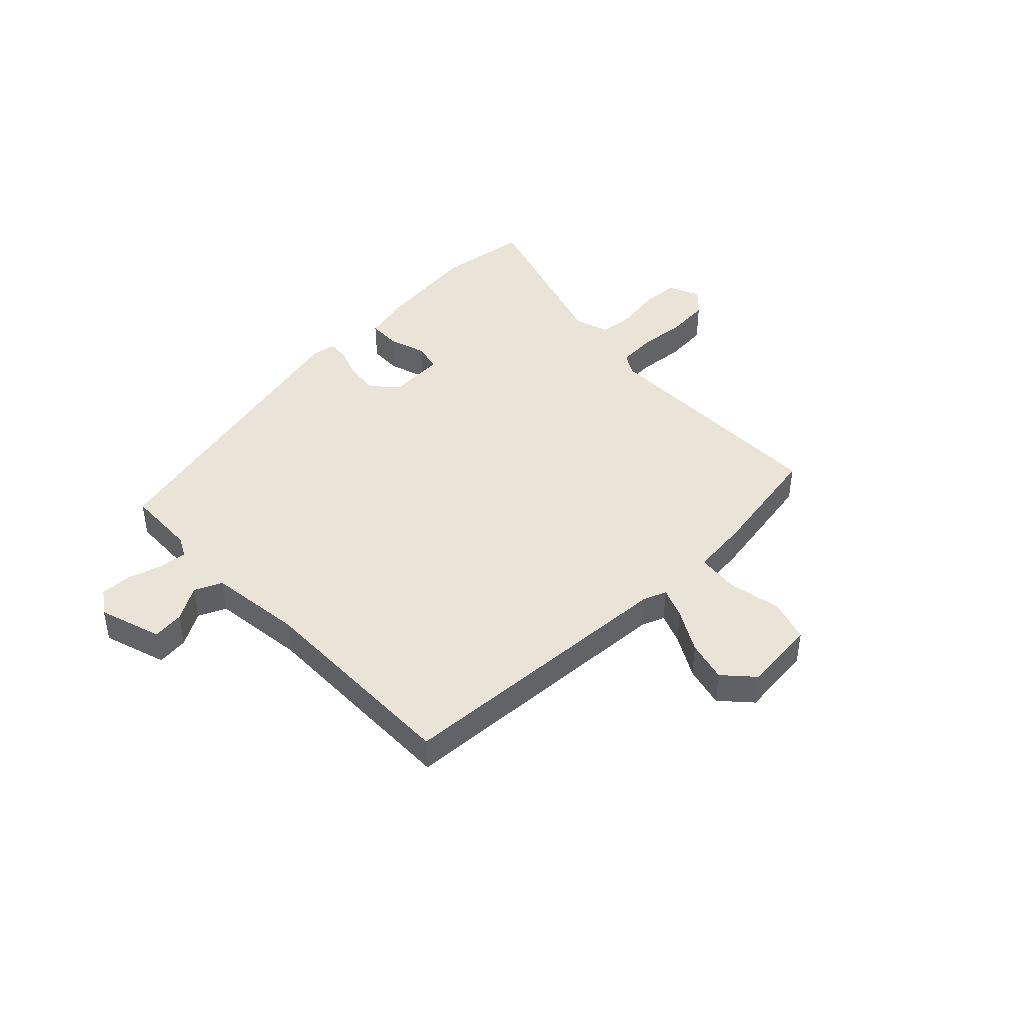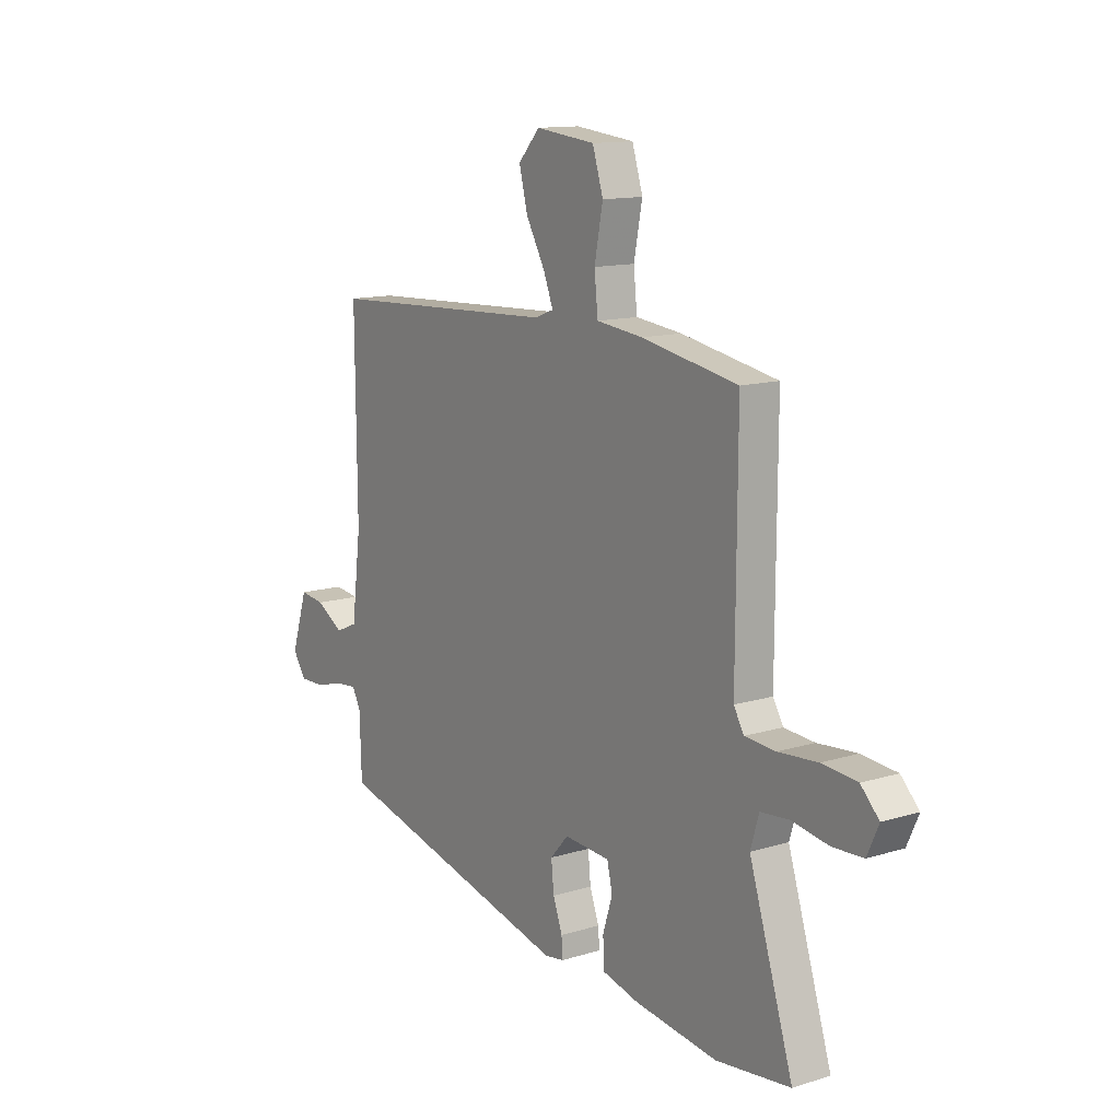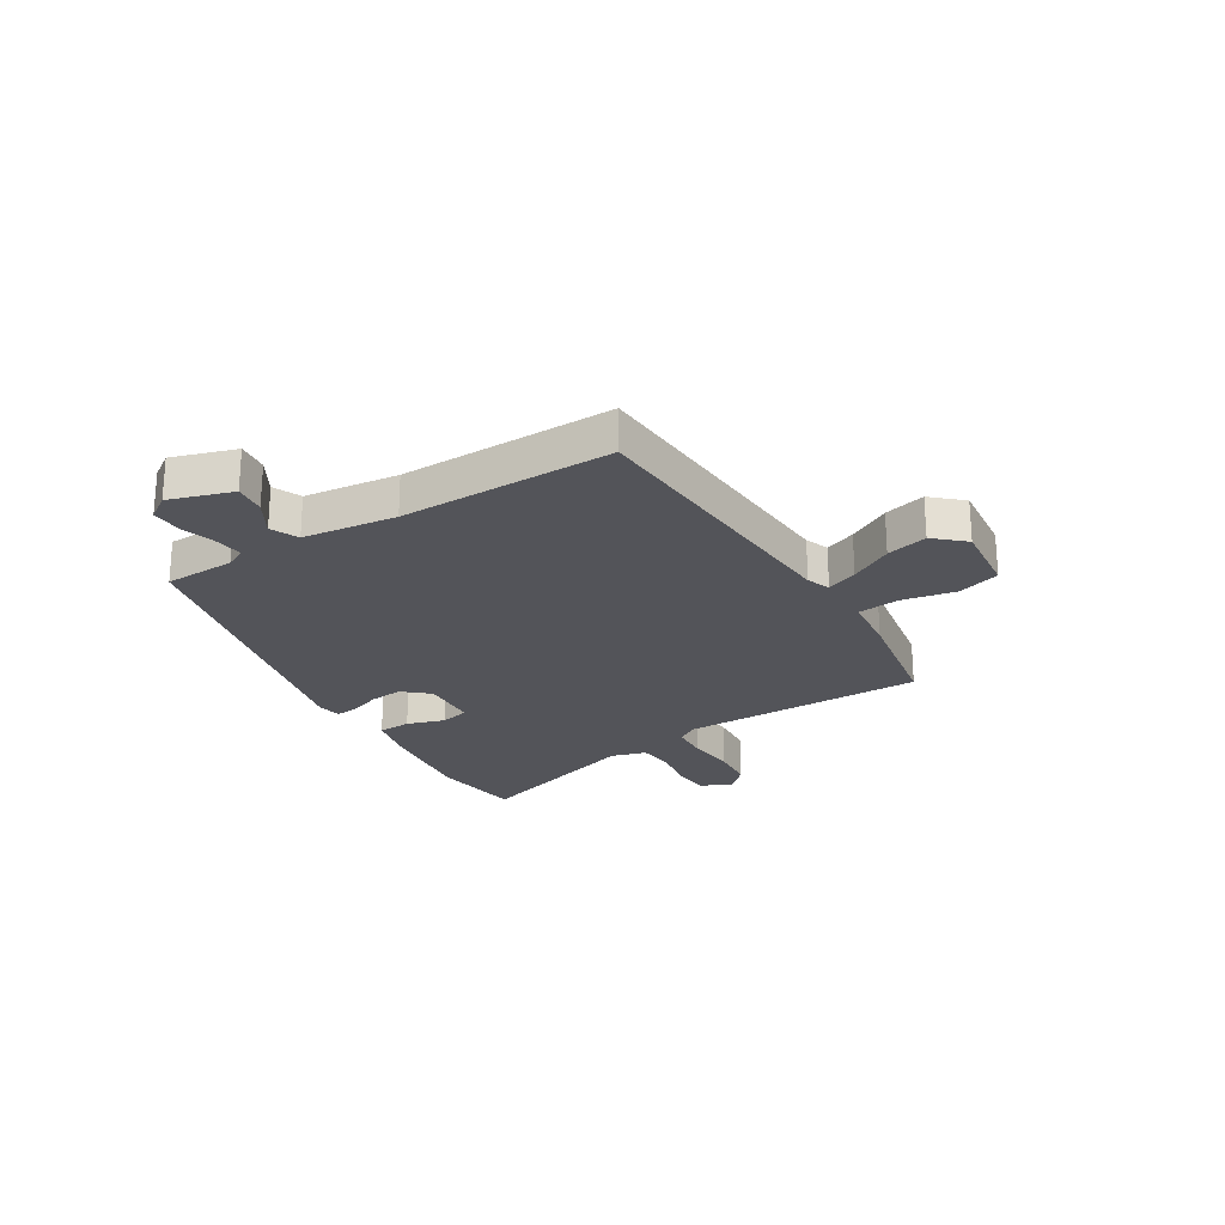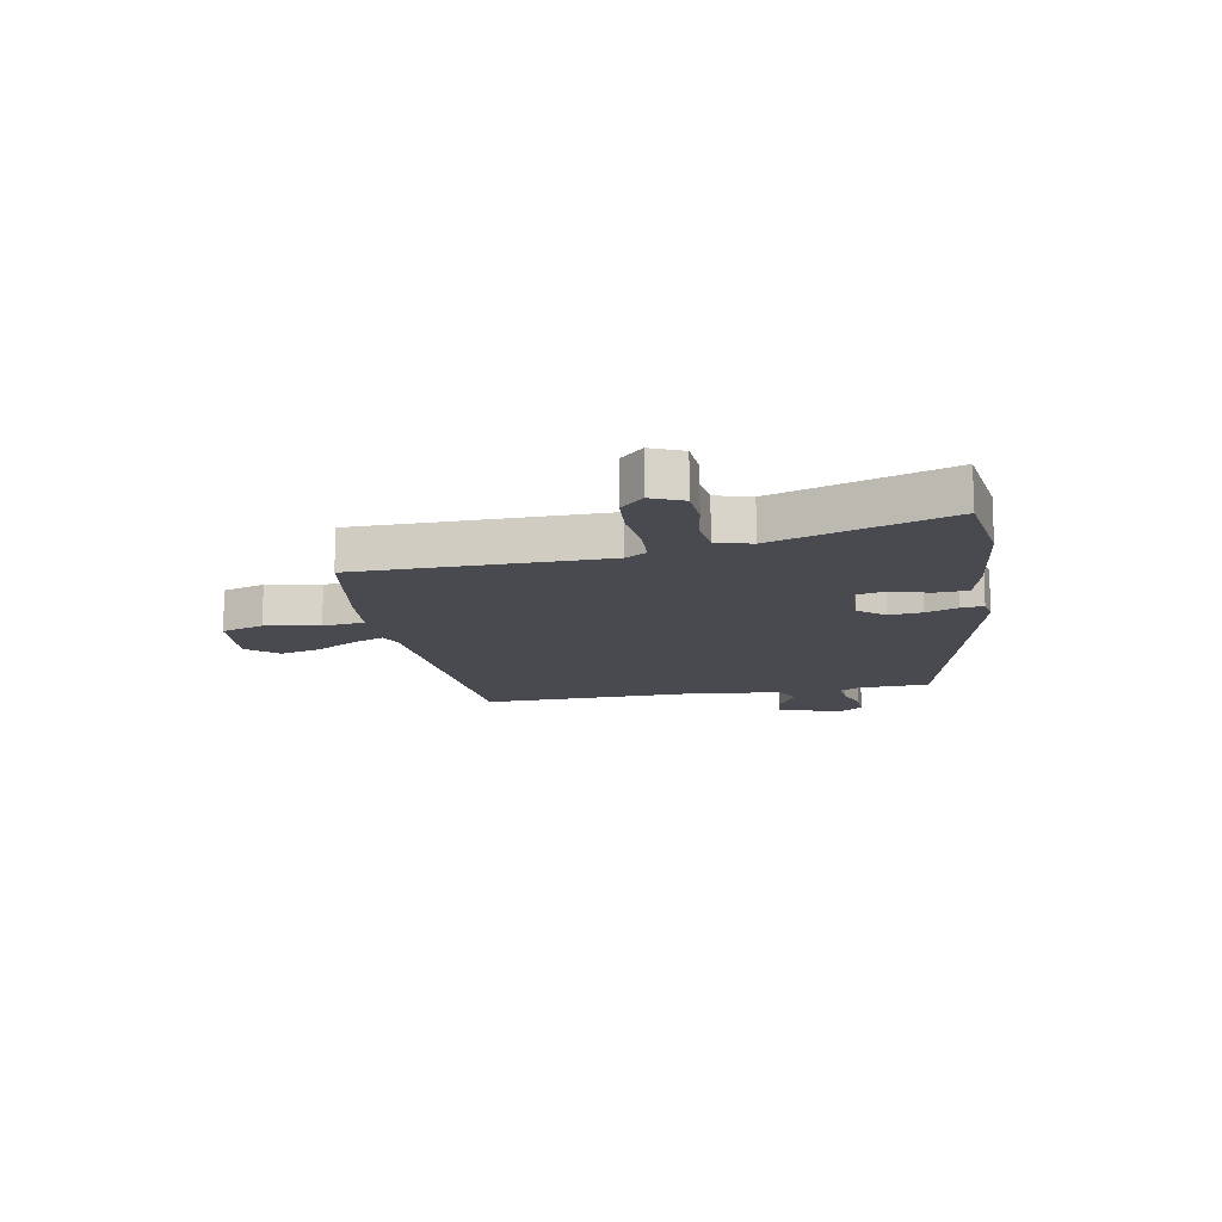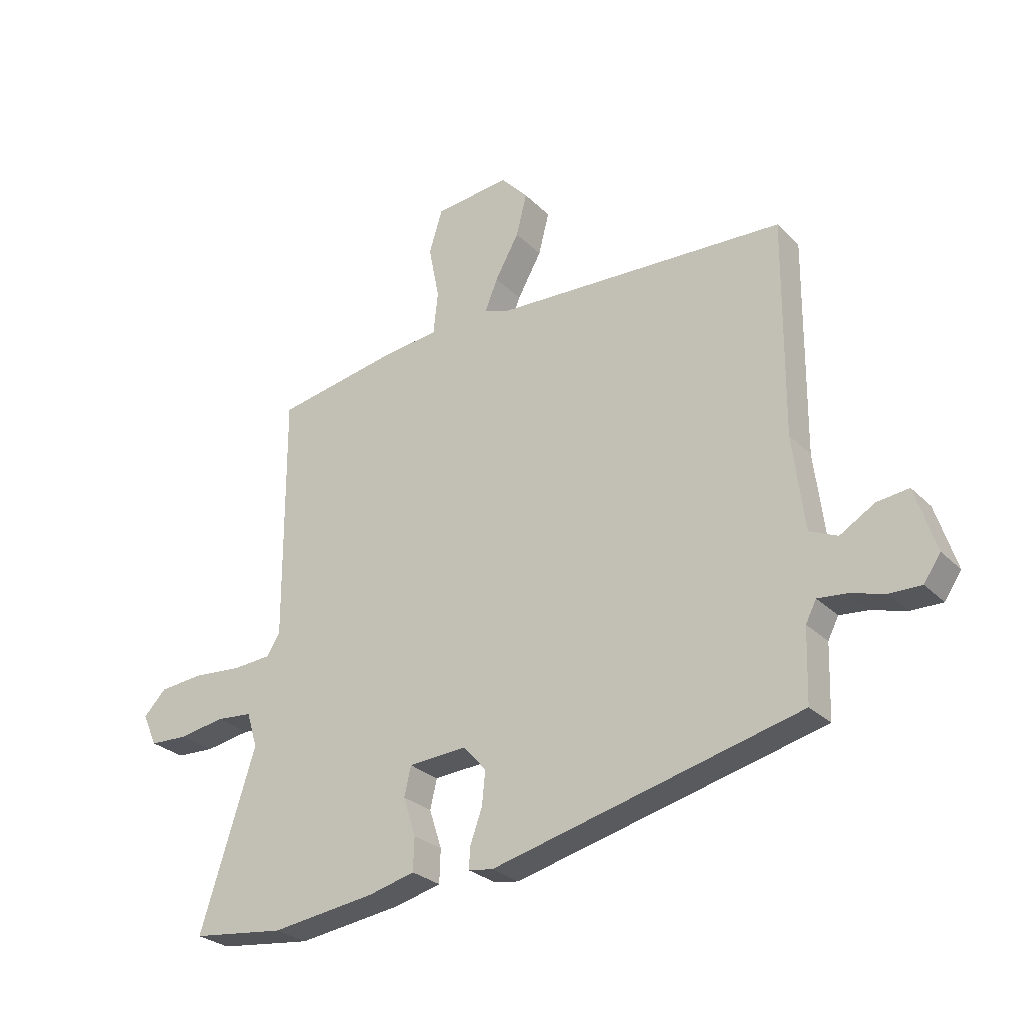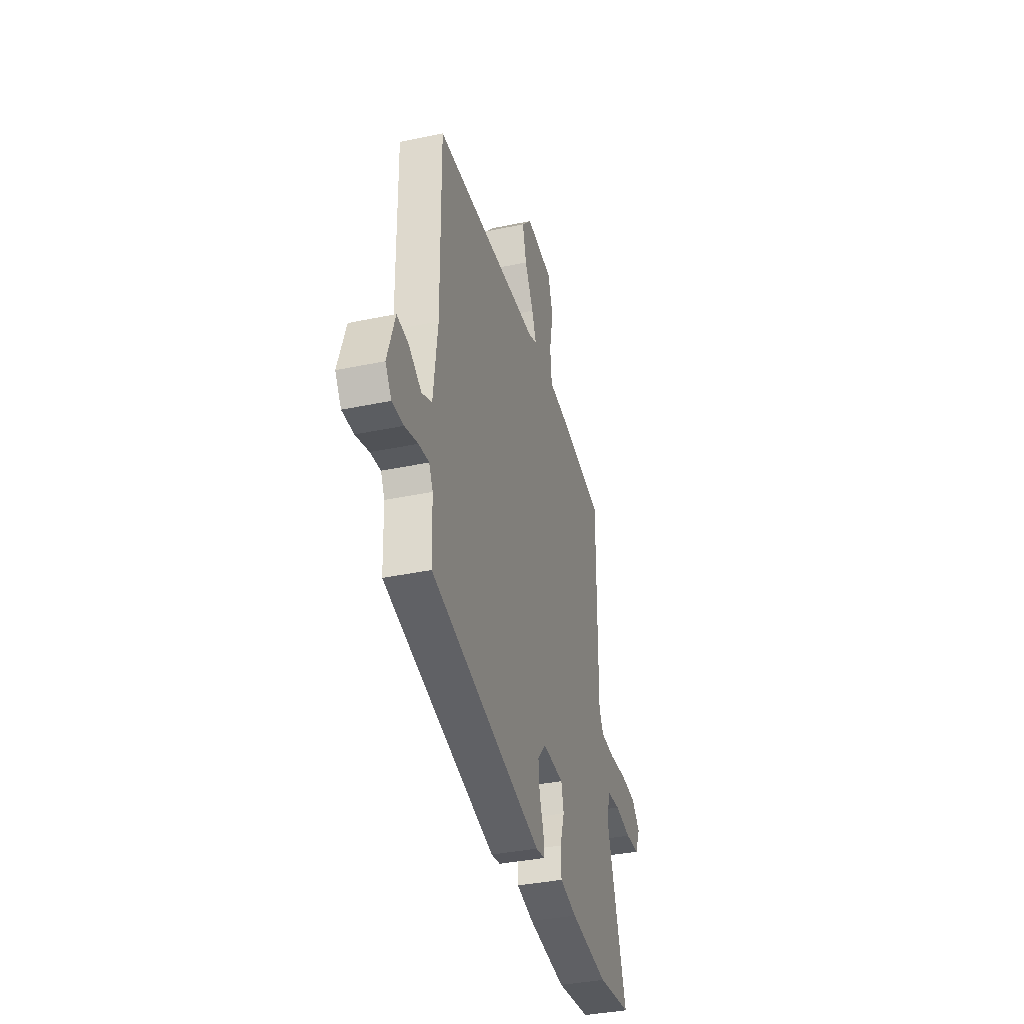
<metadata>
{"format":"obj","ext":"obj","renderer":"f3d","projection":"perspective","resolution":1024,"background":"white","views":[{"elev":43.3,"azim":-43.8,"up":"+Y"},{"elev":12.9,"azim":54.7,"up":"+Z"},{"elev":-23.8,"azim":-58.1,"up":"+Y"},{"elev":-13.6,"azim":101.4,"up":"+Y"},{"elev":-27.5,"azim":-145.6,"up":"+Z"},{"elev":-36.5,"azim":-74.7,"up":"+Z"}]}
</metadata>
<code>
v -0.5 0.07 -0.345
v -0.504 0.07 -0.216
v -0.523 0.07 -0.179
v -0.573 0.07 -0.184
v -0.637 0.07 -0.202
v -0.693 0.07 -0.203
v -0.723 0.07 -0.159
v -0.686 0.07 -0.045
v -0.629 0.07 -0.052
v -0.567 0.07 -0.089
v -0.517 0.07 -0.067
v -0.496 0.07 0.102
v -0.499 0.07 0.488
v 0.027 0.07 0.513
v 0.069 0.07 0.529
v 0.047 0.07 0.585
v 0.004 0.07 0.662
v -0.015 0.07 0.737
v 0.034 0.07 0.79
v 0.168 0.07 0.775
v 0.192 0.07 0.698
v 0.173 0.07 0.601
v 0.181 0.07 0.525
v 0.285 0.07 0.513
v 0.502 0.07 0.473
v 0.5 0.07 0.031
v 0.523 0.07 -0.008
v 0.592 0.07 -0.013
v 0.68 0.07 -0.006
v 0.759 0.07 -0.013
v 0.8 0.07 -0.055
v 0.774 0.07 -0.112
v 0.705 0.07 -0.115
v 0.624 0.07 -0.101
v 0.559 0.07 -0.107
v 0.54 0.07 -0.17
v 0.639 0.07 -0.483
v 0.472 0.07 -0.503
v 0.285 0.07 -0.478
v 0.202 0.07 -0.457
v 0.2 0.07 -0.398
v 0.222 0.07 -0.329
v 0.21 0.07 -0.277
v 0.106 0.07 -0.27
v 0.065 0.07 -0.316
v 0.071 0.07 -0.376
v 0.092 0.07 -0.434
v 0.095 0.07 -0.474
v 0.051 0.07 -0.481
v -0.5 0 -0.345
v -0.504 0 -0.216
v -0.523 0 -0.179
v -0.573 0 -0.184
v -0.637 0 -0.202
v -0.693 0 -0.203
v -0.723 0 -0.159
v -0.686 0 -0.045
v -0.629 0 -0.052
v -0.567 0 -0.089
v -0.517 0 -0.067
v -0.496 0 0.102
v -0.499 0 0.488
v 0.027 0 0.513
v 0.069 0 0.529
v 0.047 0 0.585
v 0.004 0 0.662
v -0.015 0 0.737
v 0.034 0 0.79
v 0.168 0 0.775
v 0.192 0 0.698
v 0.173 0 0.601
v 0.181 0 0.525
v 0.285 0 0.513
v 0.502 0 0.473
v 0.5 0 0.031
v 0.523 0 -0.008
v 0.592 0 -0.013
v 0.68 0 -0.006
v 0.759 0 -0.013
v 0.8 0 -0.055
v 0.774 0 -0.112
v 0.705 0 -0.115
v 0.624 0 -0.101
v 0.559 0 -0.107
v 0.54 0 -0.17
v 0.639 0 -0.483
v 0.472 0 -0.503
v 0.285 0 -0.478
v 0.202 0 -0.457
v 0.2 0 -0.398
v 0.222 0 -0.329
v 0.21 0 -0.277
v 0.106 0 -0.27
v 0.065 0 -0.316
v 0.071 0 -0.376
v 0.092 0 -0.434
v 0.095 0 -0.474
v 0.051 0 -0.481
f 46 47 48 49
f 45 46 49 1
f 44 45 1 2
f 43 44 2 3
f 39 40 41 42
f 39 42 43
f 36 37 38 39
f 35 36 39 43
f 31 32 33 34
f 31 34 35
f 28 29 30 31
f 27 28 31 35
f 26 27 35 43
f 23 24 25 26
f 19 20 21 22
f 19 22 23
f 16 17 18 19
f 15 16 19 23
f 14 15 23 26
f 12 13 14 26
f 7 8 9 10
f 7 10 11
f 4 5 6 7
f 3 4 7 11
f 12 26 43
f 3 11 12 43
f 98 97 96 95
f 50 98 95 94
f 51 50 94 93
f 52 51 93 92
f 91 90 89 88
f 92 91 88
f 88 87 86 85
f 92 88 85 84
f 83 82 81 80
f 84 83 80
f 80 79 78 77
f 84 80 77 76
f 92 84 76 75
f 75 74 73 72
f 71 70 69 68
f 72 71 68
f 68 67 66 65
f 72 68 65 64
f 75 72 64 63
f 75 63 62 61
f 59 58 57 56
f 60 59 56
f 56 55 54 53
f 60 56 53 52
f 92 75 61
f 92 61 60 52
f 1 50 51 2
f 2 51 52 3
f 3 52 53 4
f 4 53 54 5
f 5 54 55 6
f 6 55 56 7
f 7 56 57 8
f 8 57 58 9
f 9 58 59 10
f 10 59 60 11
f 11 60 61 12
f 12 61 62 13
f 13 62 63 14
f 14 63 64 15
f 15 64 65 16
f 16 65 66 17
f 17 66 67 18
f 18 67 68 19
f 19 68 69 20
f 20 69 70 21
f 21 70 71 22
f 22 71 72 23
f 23 72 73 24
f 24 73 74 25
f 25 74 75 26
f 26 75 76 27
f 27 76 77 28
f 28 77 78 29
f 29 78 79 30
f 30 79 80 31
f 31 80 81 32
f 32 81 82 33
f 33 82 83 34
f 34 83 84 35
f 35 84 85 36
f 36 85 86 37
f 37 86 87 38
f 38 87 88 39
f 39 88 89 40
f 40 89 90 41
f 41 90 91 42
f 42 91 92 43
f 43 92 93 44
f 44 93 94 45
f 45 94 95 46
f 46 95 96 47
f 47 96 97 48
f 48 97 98 49
f 49 98 50 1

</code>
